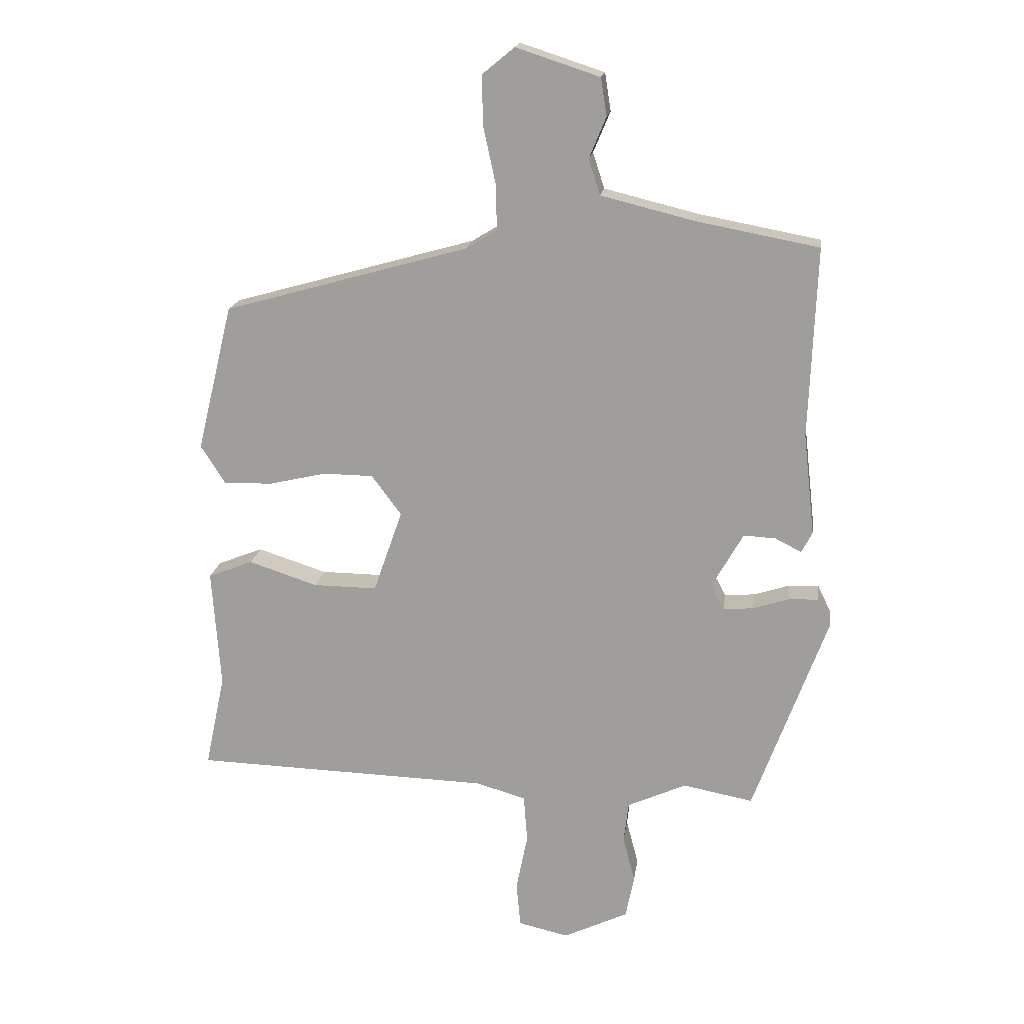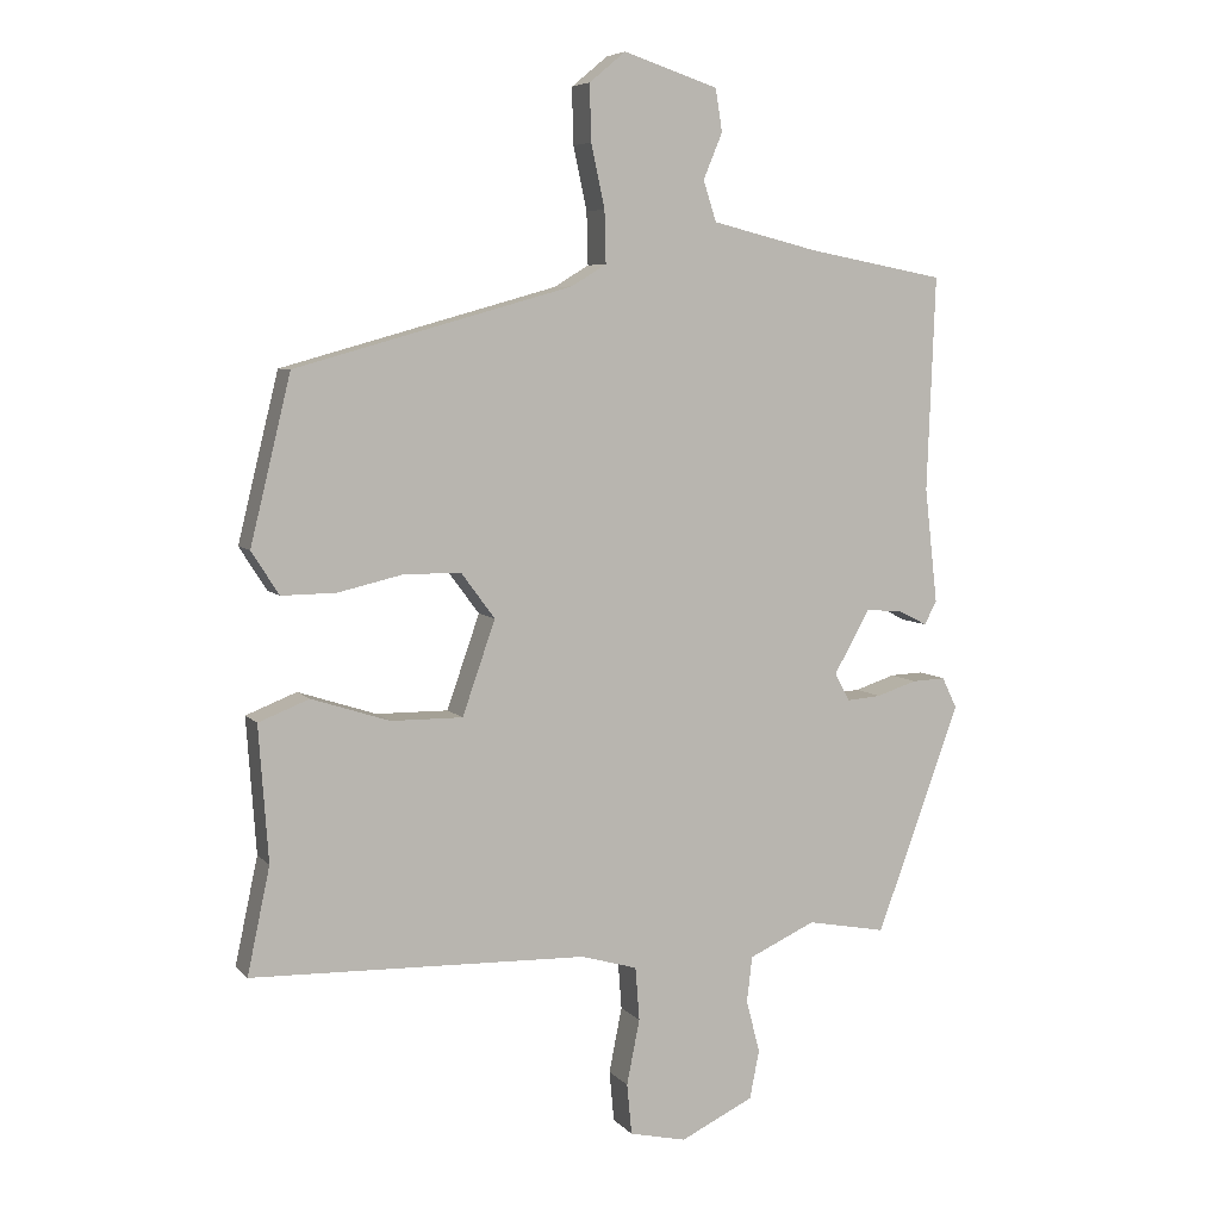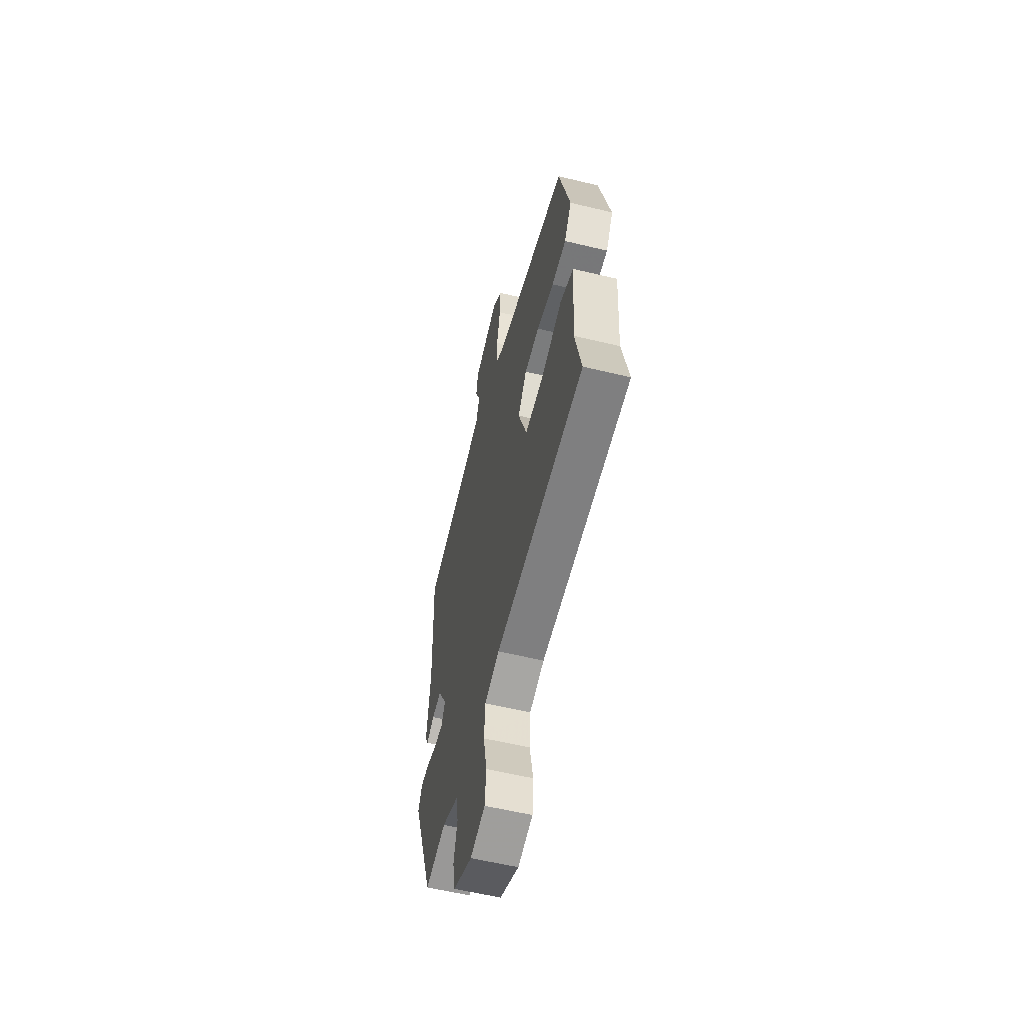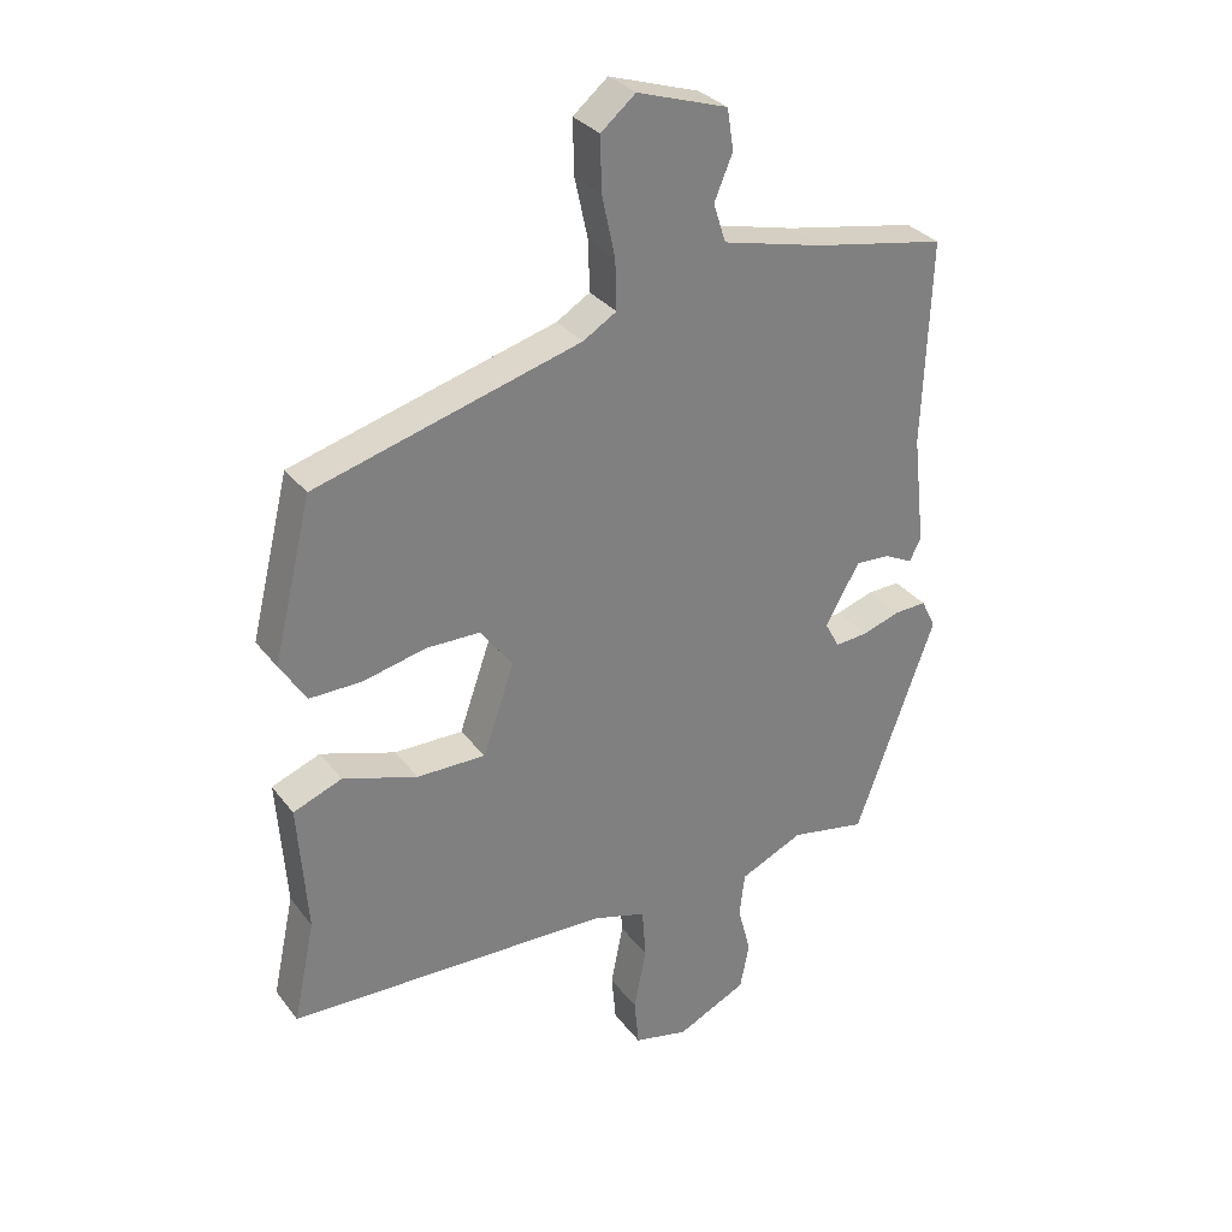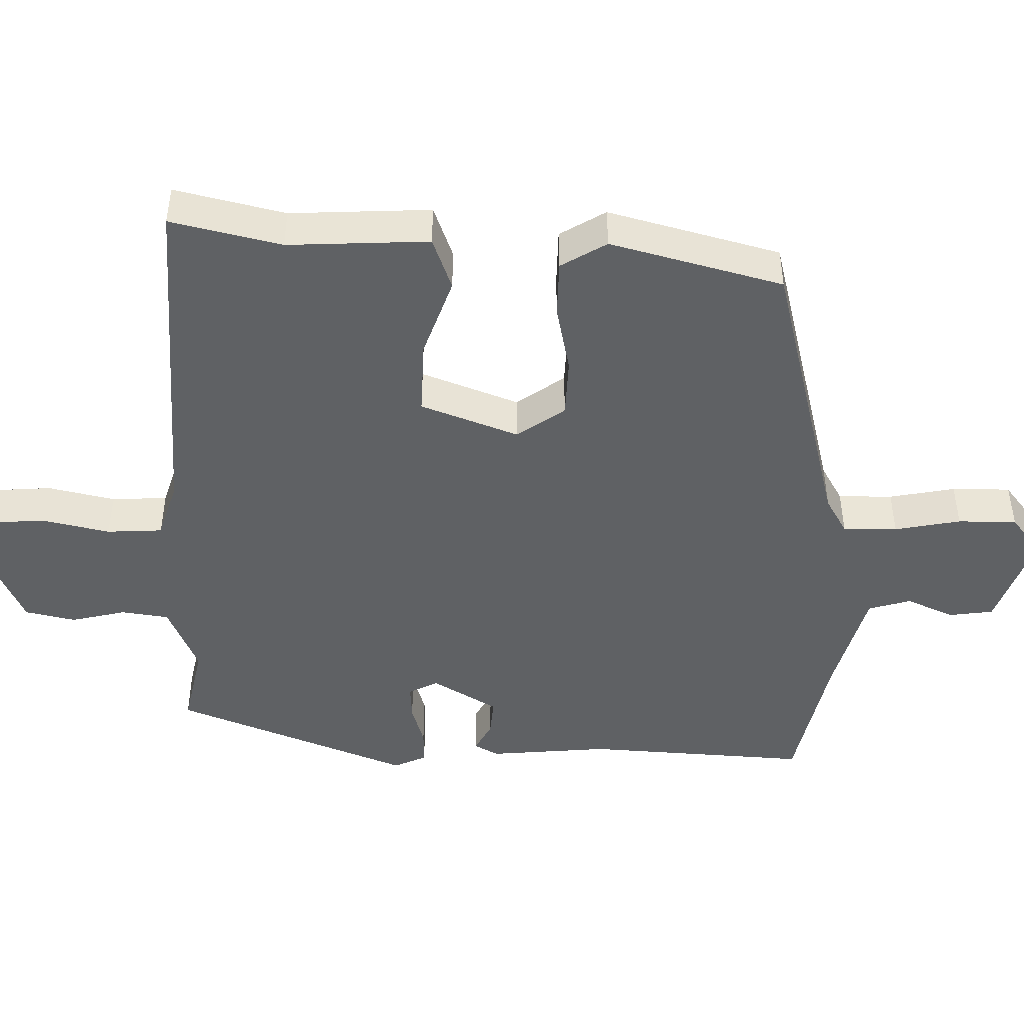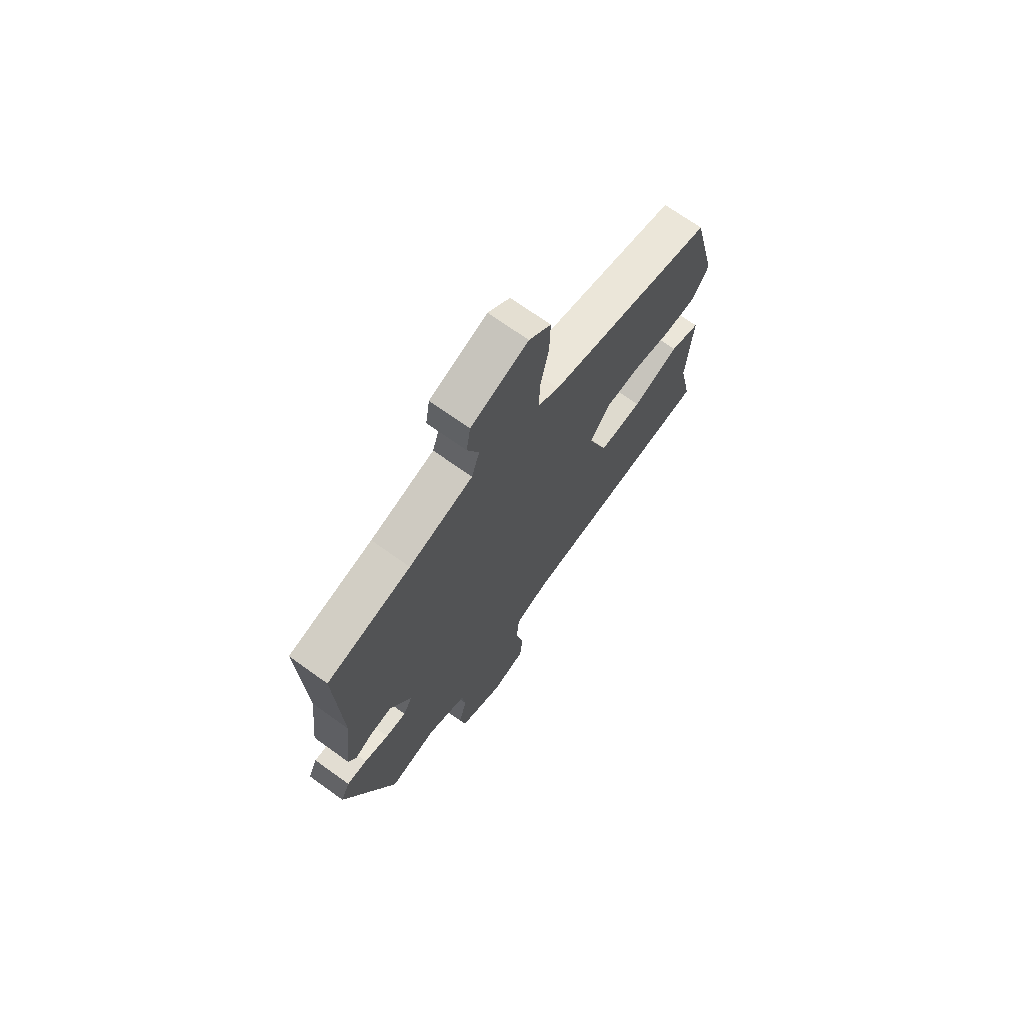
<metadata>
{"format":"obj","ext":"obj","renderer":"f3d","projection":"perspective","resolution":1024,"background":"white","views":[{"elev":17.7,"azim":7.8,"up":"+Z"},{"elev":6.3,"azim":-21.5,"up":"+Z"},{"elev":-58.0,"azim":-104.0,"up":"+Z"},{"elev":31.2,"azim":-30.7,"up":"+Z"},{"elev":-46.2,"azim":-92.4,"up":"+Y"},{"elev":70.6,"azim":125.7,"up":"+Z"}]}
</metadata>
<code>
v -0.552 0.07 -0.468
v -0.519 0.07 -0.313
v -0.533 0.07 -0.116
v -0.459 0.07 -0.087
v -0.345 0.07 -0.124
v -0.24 0.07 -0.125
v -0.192 0.07 0.012
v -0.241 0.07 0.078
v -0.324 0.07 0.079
v -0.419 0.07 0.057
v -0.499 0.07 0.056
v -0.539 0.07 0.119
v -0.48 0.07 0.361
v -0.076 0.07 0.474
v -0.025 0.07 0.505
v -0.027 0.07 0.581
v -0.047 0.07 0.673
v -0.049 0.07 0.755
v 0.004 0.07 0.799
v 0.142 0.07 0.754
v 0.152 0.07 0.692
v 0.124 0.07 0.625
v 0.143 0.07 0.566
v 0.297 0.07 0.528
v 0.499 0.07 0.49
v 0.487 0.07 0.177
v 0.506 0.07 0.009
v 0.488 0.07 -0.025
v 0.445 0.07 -0.003
v 0.392 0.07 0
v 0.34 0.07 -0.092
v 0.362 0.07 -0.133
v 0.412 0.07 -0.129
v 0.471 0.07 -0.11
v 0.52 0.07 -0.108
v 0.542 0.07 -0.153
v 0.42 0.07 -0.486
v 0.304 0.07 -0.464
v 0.207 0.07 -0.508
v 0.199 0.07 -0.575
v 0.219 0.07 -0.651
v 0.205 0.07 -0.722
v 0.098 0.07 -0.773
v 0.015 0.07 -0.754
v 0.008 0.07 -0.68
v 0.027 0.07 -0.585
v 0.021 0.07 -0.507
v -0.061 0.07 -0.483
v -0.552 0 -0.468
v -0.519 0 -0.313
v -0.533 0 -0.116
v -0.459 0 -0.087
v -0.345 0 -0.124
v -0.24 0 -0.125
v -0.192 0 0.012
v -0.241 0 0.078
v -0.324 0 0.079
v -0.419 0 0.057
v -0.499 0 0.056
v -0.539 0 0.119
v -0.48 0 0.361
v -0.076 0 0.474
v -0.025 0 0.505
v -0.027 0 0.581
v -0.047 0 0.673
v -0.049 0 0.755
v 0.004 0 0.799
v 0.142 0 0.754
v 0.152 0 0.692
v 0.124 0 0.625
v 0.143 0 0.566
v 0.297 0 0.528
v 0.499 0 0.49
v 0.487 0 0.177
v 0.506 0 0.009
v 0.488 0 -0.025
v 0.445 0 -0.003
v 0.392 0 0
v 0.34 0 -0.092
v 0.362 0 -0.133
v 0.412 0 -0.129
v 0.471 0 -0.11
v 0.52 0 -0.108
v 0.542 0 -0.153
v 0.42 0 -0.486
v 0.304 0 -0.464
v 0.207 0 -0.508
v 0.199 0 -0.575
v 0.219 0 -0.651
v 0.205 0 -0.722
v 0.098 0 -0.773
v 0.015 0 -0.754
v 0.008 0 -0.68
v 0.027 0 -0.585
v 0.021 0 -0.507
v -0.061 0 -0.483
f 44 45 46
f 43 44 46
f 42 43 46
f 41 42 46
f 40 41 46
f 39 40 46 47
f 38 39 47 48
f 36 37 38
f 35 36 38
f 34 35 38
f 33 34 38
f 48 1 2
f 38 48 2
f 33 38 2
f 32 33 2
f 26 27 28 29
f 26 29 30
f 25 26 30
f 24 25 30
f 23 24 30 31
f 20 21 22
f 19 20 22
f 18 19 22
f 17 18 22
f 16 17 22
f 22 23 31
f 16 22 31
f 15 16 31
f 12 13 14
f 11 12 14
f 10 11 14
f 9 10 14
f 8 9 14 15
f 15 31 32
f 8 15 32
f 7 8 32
f 2 3 4 5
f 2 5 6
f 32 2 6
f 6 7 32
f 94 93 92
f 94 92 91
f 94 91 90
f 94 90 89
f 94 89 88
f 95 94 88 87
f 96 95 87 86
f 86 85 84
f 86 84 83
f 86 83 82
f 86 82 81
f 50 49 96
f 50 96 86
f 50 86 81
f 50 81 80
f 77 76 75 74
f 78 77 74
f 78 74 73
f 78 73 72
f 79 78 72 71
f 70 69 68
f 70 68 67
f 70 67 66
f 70 66 65
f 70 65 64
f 79 71 70
f 79 70 64
f 79 64 63
f 62 61 60
f 62 60 59
f 62 59 58
f 62 58 57
f 63 62 57 56
f 80 79 63
f 80 63 56
f 80 56 55
f 53 52 51 50
f 54 53 50
f 54 50 80
f 80 55 54
f 1 49 50 2
f 2 50 51 3
f 3 51 52 4
f 4 52 53 5
f 5 53 54 6
f 6 54 55 7
f 7 55 56 8
f 8 56 57 9
f 9 57 58 10
f 10 58 59 11
f 11 59 60 12
f 12 60 61 13
f 13 61 62 14
f 14 62 63 15
f 15 63 64 16
f 16 64 65 17
f 17 65 66 18
f 18 66 67 19
f 19 67 68 20
f 20 68 69 21
f 21 69 70 22
f 22 70 71 23
f 23 71 72 24
f 24 72 73 25
f 25 73 74 26
f 26 74 75 27
f 27 75 76 28
f 28 76 77 29
f 29 77 78 30
f 30 78 79 31
f 31 79 80 32
f 32 80 81 33
f 33 81 82 34
f 34 82 83 35
f 35 83 84 36
f 36 84 85 37
f 37 85 86 38
f 38 86 87 39
f 39 87 88 40
f 40 88 89 41
f 41 89 90 42
f 42 90 91 43
f 43 91 92 44
f 44 92 93 45
f 45 93 94 46
f 46 94 95 47
f 47 95 96 48
f 48 96 49 1

</code>
